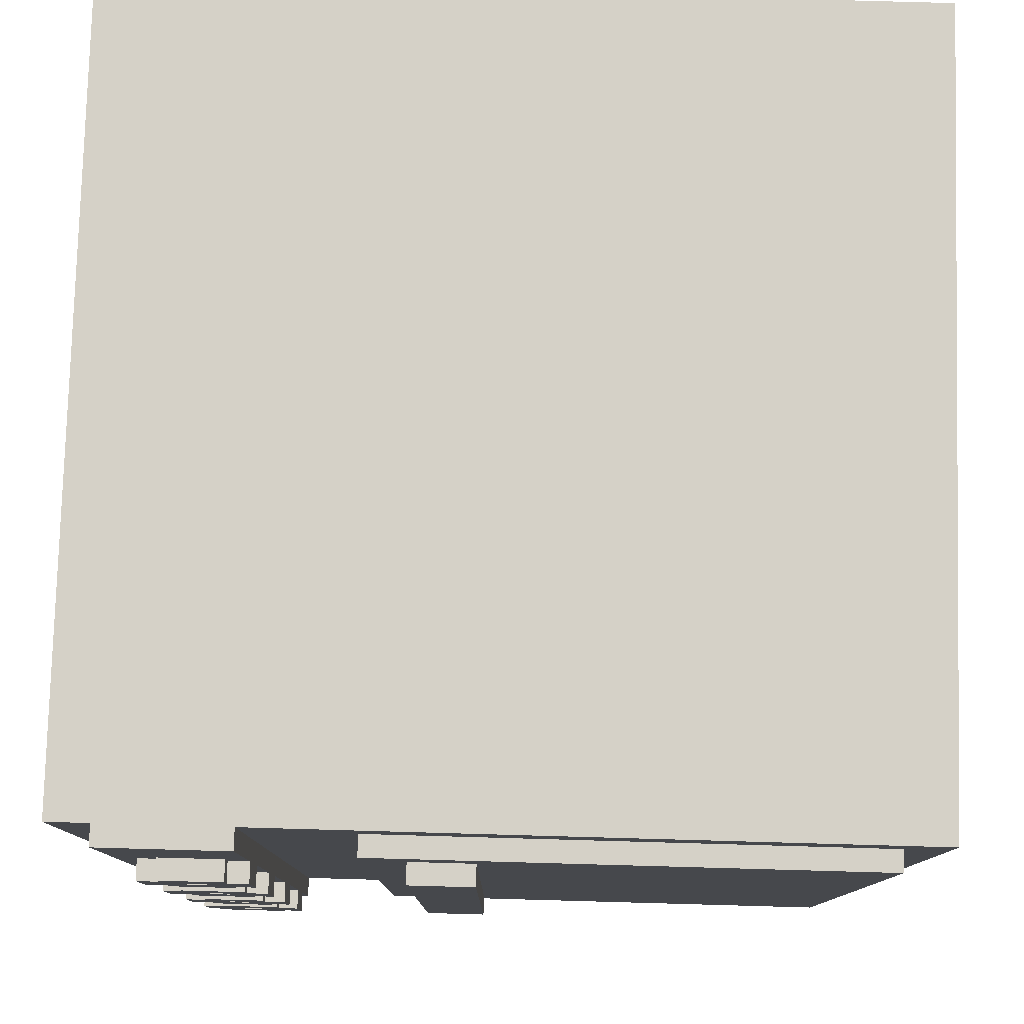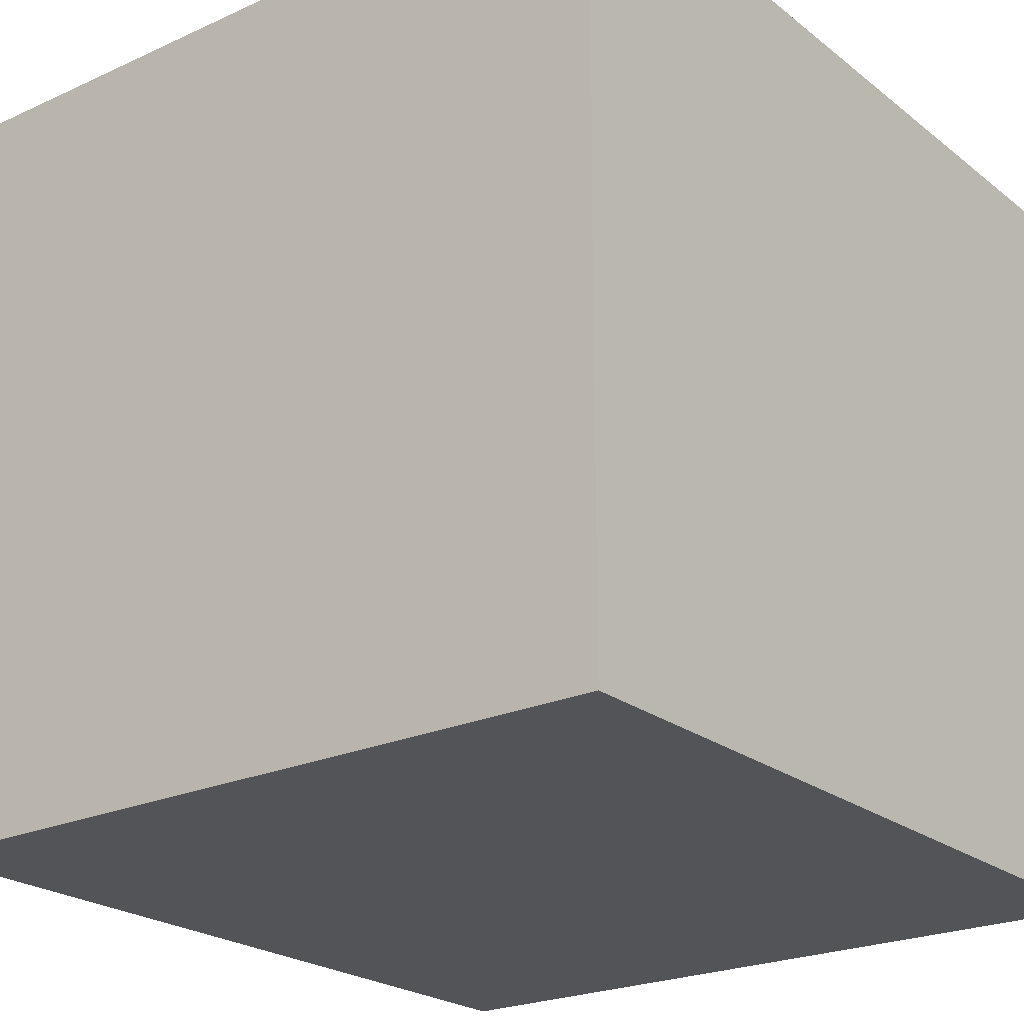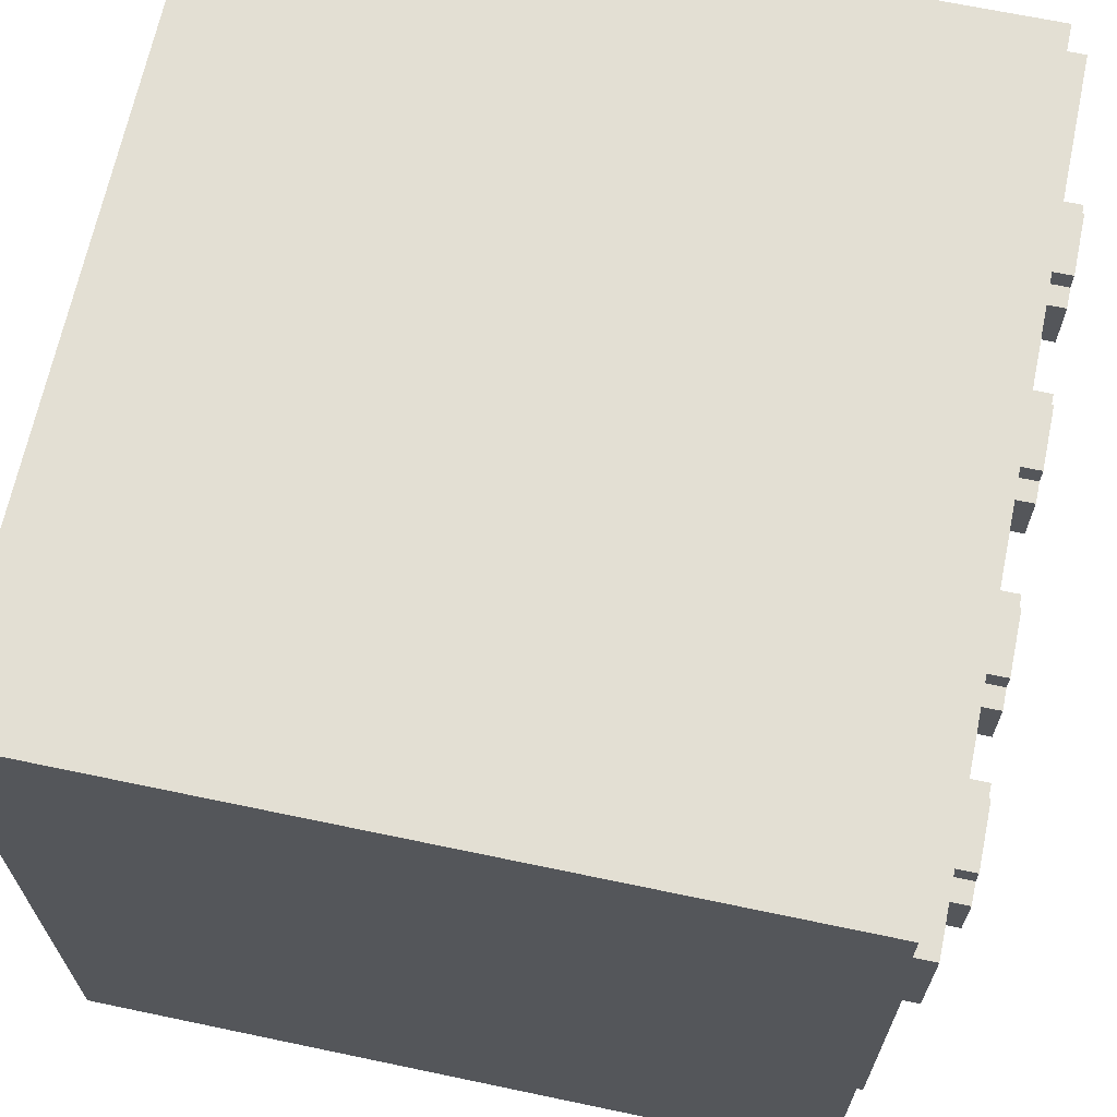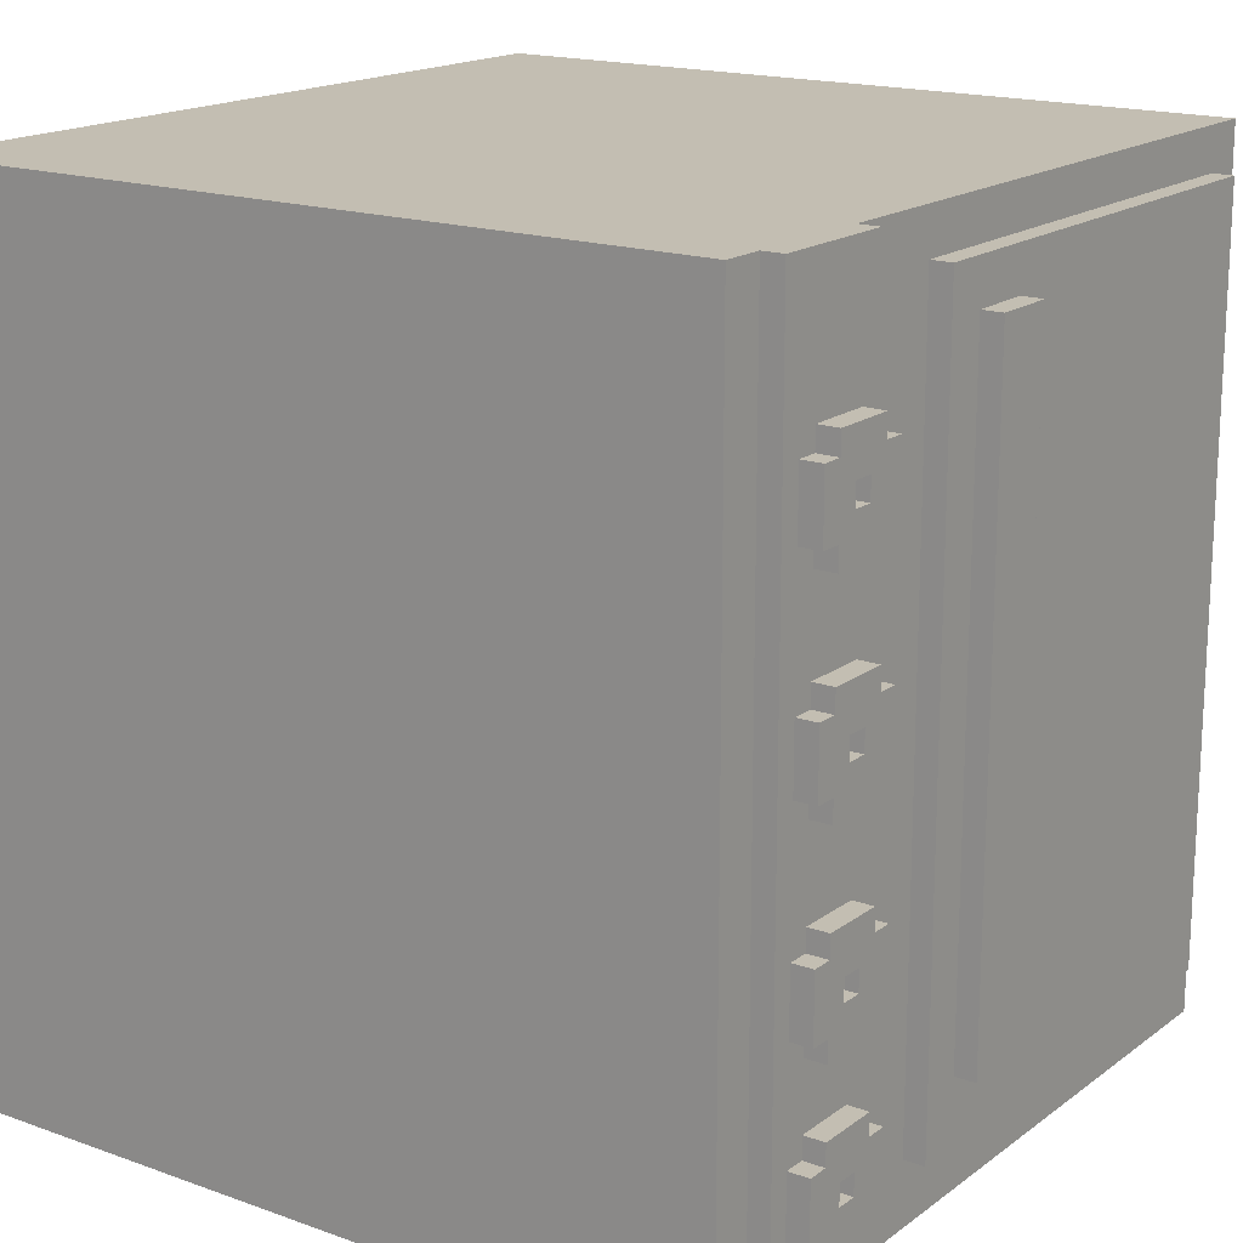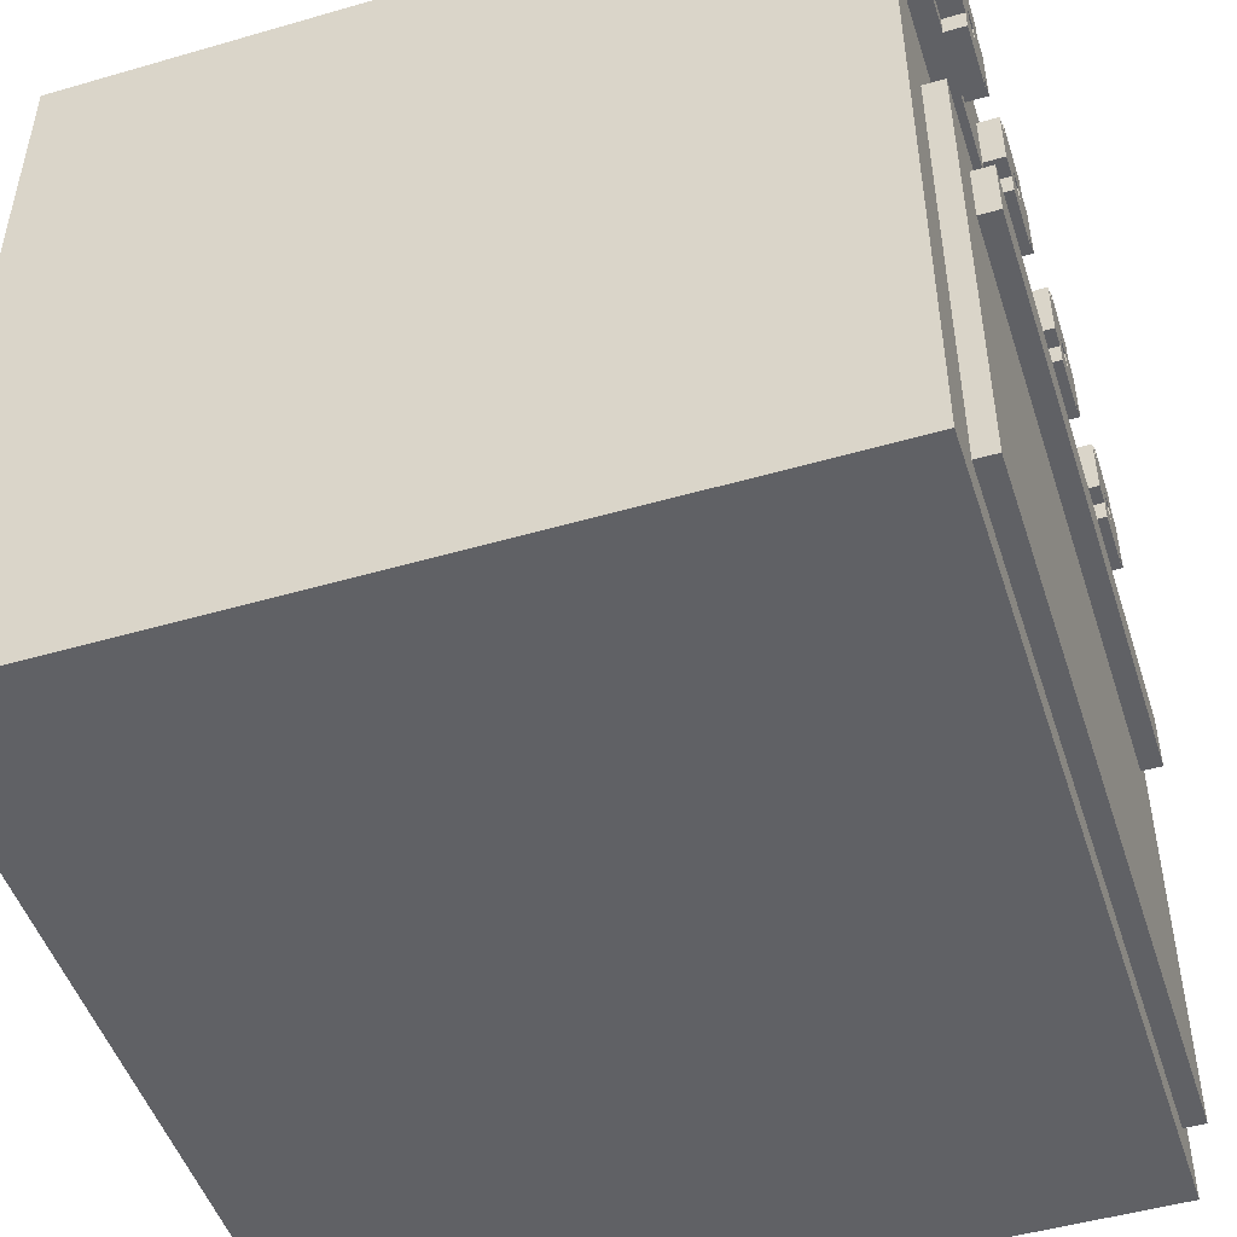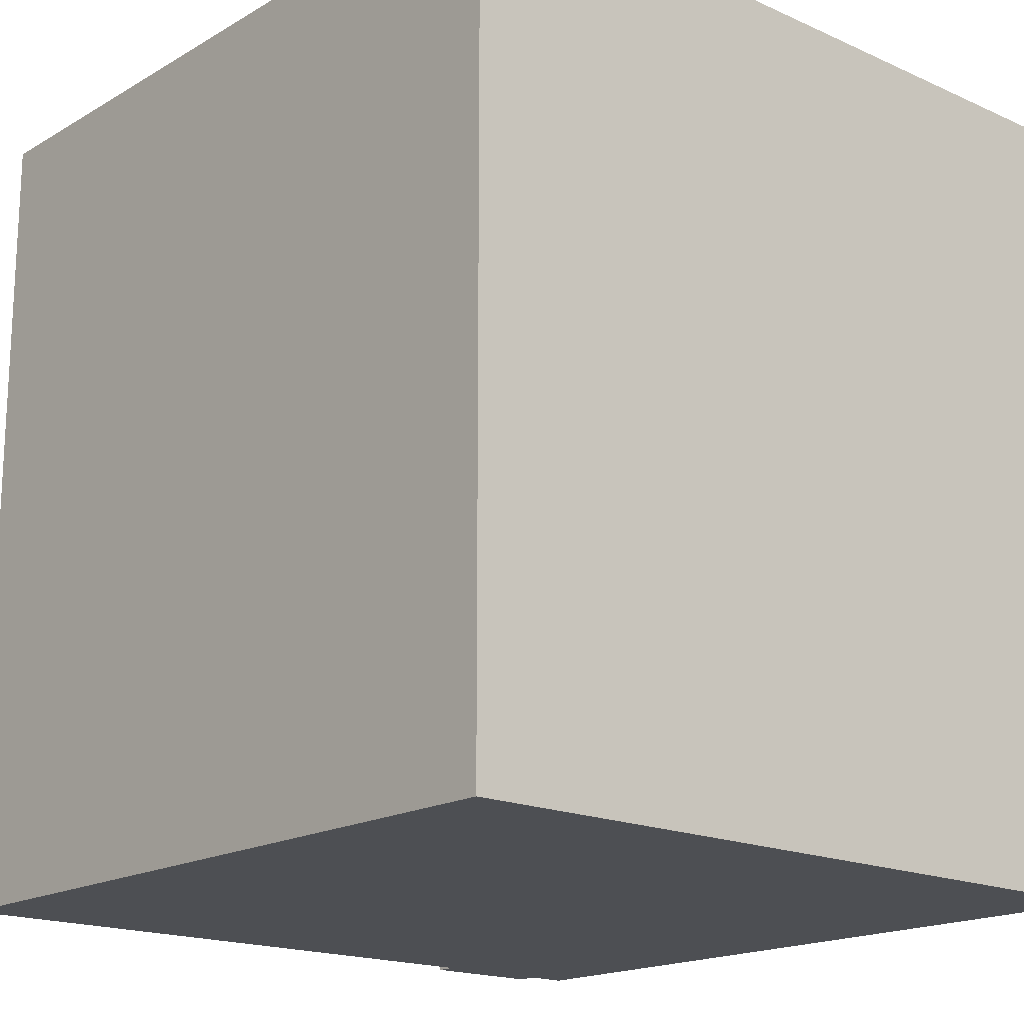
<metadata>
{"format":"obj","ext":"obj","renderer":"f3d","projection":"perspective","resolution":1024,"background":"white","views":[{"elev":79.0,"azim":-88.4,"up":"+Z"},{"elev":-23.1,"azim":37.7,"up":"+Y"},{"elev":66.9,"azim":-168.1,"up":"+Y"},{"elev":17.3,"azim":-144.7,"up":"+Z"},{"elev":-49.1,"azim":-162.2,"up":"+Y"},{"elev":-17.7,"azim":48.6,"up":"+Z"}]}
</metadata>
<code>
g washingmachine
v -19 20 16
v -19 20 -14
v -19 23 16
v -19 23 -14
v -19 30 13
v -19 30 10
v -19 30 4
v -19 30 1
v -19 30 -5
v -19 30 -8
v -19 30 -13
v -19 30 -16
v -19 31 14
v -19 31 13
v -19 31 10
v -19 31 9
v -19 31 5
v -19 31 4
v -19 31 1
v -19 31 -0
v -19 31 -4
v -19 31 -5
v -19 31 -8
v -19 31 -9
v -19 31 -12
v -19 31 -13
v -19 31 -16
v -19 31 -17
v -19 32 12
v -19 32 11
v -19 32 3
v -19 32 2
v -19 32 -6
v -19 32 -7
v -19 32 -14
v -19 32 -15
v -19 33 12
v -19 33 11
v -19 33 3
v -19 33 2
v -19 33 -6
v -19 33 -7
v -19 33 -14
v -19 33 -15
v -19 34 14
v -19 34 13
v -19 34 10
v -19 34 9
v -19 34 5
v -19 34 4
v -19 34 1
v -19 34 -0
v -19 34 -4
v -19 34 -5
v -19 34 -8
v -19 34 -9
v -19 34 -12
v -19 34 -13
v -19 34 -16
v -19 34 -17
v -19 35 13
v -19 35 10
v -19 35 4
v -19 35 1
v -19 35 -5
v -19 35 -8
v -19 35 -13
v -19 35 -16
v -18 2 18
v -18 2 -17
v -18 20 16
v -18 20 -14
v -18 23 16
v -18 23 -14
v -18 25 18
v -18 25 -17
v -18 30 20
v -18 30 13
v -18 30 10
v -18 30 4
v -18 30 1
v -18 30 -5
v -18 30 -8
v -18 30 -13
v -18 30 -16
v -18 30 -20
v -18 31 14
v -18 31 13
v -18 31 10
v -18 31 9
v -18 31 5
v -18 31 4
v -18 31 1
v -18 31 -0
v -18 31 -4
v -18 31 -5
v -18 31 -8
v -18 31 -9
v -18 31 -12
v -18 31 -13
v -18 31 -16
v -18 31 -17
v -18 32 12
v -18 32 11
v -18 32 3
v -18 32 2
v -18 32 -6
v -18 32 -7
v -18 32 -14
v -18 32 -15
v -18 33 12
v -18 33 11
v -18 33 3
v -18 33 2
v -18 33 -6
v -18 33 -7
v -18 33 -14
v -18 33 -15
v -18 34 14
v -18 34 13
v -18 34 10
v -18 34 9
v -18 34 5
v -18 34 4
v -18 34 1
v -18 34 -0
v -18 34 -4
v -18 34 -5
v -18 34 -8
v -18 34 -9
v -18 34 -12
v -18 34 -13
v -18 34 -16
v -18 34 -17
v -18 35 13
v -18 35 10
v -18 35 4
v -18 35 1
v -18 35 -5
v -18 35 -8
v -18 35 -13
v -18 35 -16
v -18 36 20
v -18 36 -20
v -17 0 20
v -17 0 -20
v -17 2 18
v -17 2 -17
v -17 25 18
v -17 25 -17
v -17 30 20
v -17 30 -20
v -17 36 20
v -17 36 -20
v -17 38 20
v -17 38 -20
v 20 0 20
v 20 0 -20
v 20 38 20
v 20 38 -20
v -18 30 20
v -18 36 20
v -17 0 20
v -17 30 20
v -17 36 20
v -17 38 20
v 20 0 20
v 20 38 20
v -18 2 18
v -18 25 18
v -17 2 18
v -17 25 18
v -19 20 16
v -19 23 16
v -18 20 16
v -18 23 16
v -19 31 14
v -19 34 14
v -18 31 14
v -18 34 14
v -19 30 13
v -19 31 13
v -19 34 13
v -19 35 13
v -18 30 13
v -18 31 13
v -18 34 13
v -18 35 13
v -19 32 11
v -19 33 11
v -18 32 11
v -18 33 11
v -19 31 5
v -19 34 5
v -18 31 5
v -18 34 5
v -19 30 4
v -19 31 4
v -19 34 4
v -19 35 4
v -18 30 4
v -18 31 4
v -18 34 4
v -18 35 4
v -19 32 2
v -19 33 2
v -18 32 2
v -18 33 2
v -19 31 -4
v -19 34 -4
v -18 31 -4
v -18 34 -4
v -19 30 -5
v -19 31 -5
v -19 34 -5
v -19 35 -5
v -18 30 -5
v -18 31 -5
v -18 34 -5
v -18 35 -5
v -19 32 -7
v -19 33 -7
v -18 32 -7
v -18 33 -7
v -19 31 -12
v -19 34 -12
v -18 31 -12
v -18 34 -12
v -19 30 -13
v -19 31 -13
v -19 34 -13
v -19 35 -13
v -18 30 -13
v -18 31 -13
v -18 34 -13
v -18 35 -13
v -19 32 -15
v -19 33 -15
v -18 32 -15
v -18 33 -15
v -19 32 12
v -19 33 12
v -18 32 12
v -18 33 12
v -19 30 10
v -19 31 10
v -19 34 10
v -19 35 10
v -18 30 10
v -18 31 10
v -18 34 10
v -18 35 10
v -19 31 9
v -19 34 9
v -18 31 9
v -18 34 9
v -19 32 3
v -19 33 3
v -18 32 3
v -18 33 3
v -19 30 1
v -19 31 1
v -19 34 1
v -19 35 1
v -18 30 1
v -18 31 1
v -18 34 1
v -18 35 1
v -19 31 -0
v -19 34 -0
v -18 31 -0
v -18 34 -0
v -19 32 -6
v -19 33 -6
v -18 32 -6
v -18 33 -6
v -19 30 -8
v -19 31 -8
v -19 34 -8
v -19 35 -8
v -18 30 -8
v -18 31 -8
v -18 34 -8
v -18 35 -8
v -19 31 -9
v -19 34 -9
v -18 31 -9
v -18 34 -9
v -19 20 -14
v -19 23 -14
v -19 32 -14
v -19 33 -14
v -18 20 -14
v -18 23 -14
v -18 32 -14
v -18 33 -14
v -19 30 -16
v -19 31 -16
v -19 34 -16
v -19 35 -16
v -18 30 -16
v -18 31 -16
v -18 34 -16
v -18 35 -16
v -19 31 -17
v -19 34 -17
v -18 2 -17
v -18 25 -17
v -18 31 -17
v -18 34 -17
v -17 2 -17
v -17 25 -17
v -18 30 -20
v -18 36 -20
v -17 0 -20
v -17 30 -20
v -17 36 -20
v -17 38 -20
v 20 0 -20
v 20 38 -20
v -17 0 20
v 20 0 20
v -17 0 -20
v 20 0 -20
v -18 2 18
v -17 2 18
v -18 2 -17
v -17 2 -17
v -19 20 16
v -18 20 16
v -19 20 -14
v -18 20 -14
v -18 30 20
v -17 30 20
v -19 30 13
v -18 30 13
v -19 30 10
v -18 30 10
v -19 30 4
v -18 30 4
v -19 30 1
v -18 30 1
v -19 30 -5
v -18 30 -5
v -19 30 -8
v -18 30 -8
v -19 30 -13
v -18 30 -13
v -19 30 -16
v -18 30 -16
v -18 30 -20
v -17 30 -20
v -19 31 14
v -18 31 14
v -19 31 13
v -18 31 13
v -19 31 10
v -18 31 10
v -19 31 9
v -18 31 9
v -19 31 5
v -18 31 5
v -19 31 4
v -18 31 4
v -19 31 1
v -18 31 1
v -19 31 -0
v -18 31 -0
v -19 31 -4
v -18 31 -4
v -19 31 -5
v -18 31 -5
v -19 31 -8
v -18 31 -8
v -19 31 -9
v -18 31 -9
v -19 31 -12
v -18 31 -12
v -19 31 -13
v -18 31 -13
v -19 31 -16
v -18 31 -16
v -19 31 -17
v -18 31 -17
v -19 33 12
v -18 33 12
v -19 33 11
v -18 33 11
v -19 33 3
v -18 33 3
v -19 33 2
v -18 33 2
v -19 33 -6
v -18 33 -6
v -19 33 -7
v -18 33 -7
v -19 33 -14
v -18 33 -14
v -19 33 -15
v -18 33 -15
v -19 23 16
v -18 23 16
v -19 23 -14
v -18 23 -14
v -18 25 18
v -17 25 18
v -18 25 -17
v -17 25 -17
v -19 32 12
v -18 32 12
v -19 32 11
v -18 32 11
v -19 32 3
v -18 32 3
v -19 32 2
v -18 32 2
v -19 32 -6
v -18 32 -6
v -19 32 -7
v -18 32 -7
v -19 32 -14
v -18 32 -14
v -19 32 -15
v -18 32 -15
v -19 34 14
v -18 34 14
v -19 34 13
v -18 34 13
v -19 34 10
v -18 34 10
v -19 34 9
v -18 34 9
v -19 34 5
v -18 34 5
v -19 34 4
v -18 34 4
v -19 34 1
v -18 34 1
v -19 34 -0
v -18 34 -0
v -19 34 -4
v -18 34 -4
v -19 34 -5
v -18 34 -5
v -19 34 -8
v -18 34 -8
v -19 34 -9
v -18 34 -9
v -19 34 -12
v -18 34 -12
v -19 34 -13
v -18 34 -13
v -19 34 -16
v -18 34 -16
v -19 34 -17
v -18 34 -17
v -19 35 13
v -18 35 13
v -19 35 10
v -18 35 10
v -19 35 4
v -18 35 4
v -19 35 1
v -18 35 1
v -19 35 -5
v -18 35 -5
v -19 35 -8
v -18 35 -8
v -19 35 -13
v -18 35 -13
v -19 35 -16
v -18 35 -16
v -18 36 20
v -17 36 20
v -18 36 -20
v -17 36 -20
v -17 38 20
v 20 38 20
v -17 38 -20
v 20 38 -20
f 3 2 1
f 4 2 3
f 14 6 5
f 15 6 14
f 18 8 7
f 19 8 18
f 22 10 9
f 23 10 22
f 26 12 11
f 27 12 26
f 29 16 15
f 29 14 13
f 29 15 14
f 30 16 29
f 31 20 19
f 31 18 17
f 31 19 18
f 32 20 31
f 33 24 23
f 33 22 21
f 33 23 22
f 34 24 33
f 35 28 27
f 35 27 26
f 35 26 25
f 36 28 35
f 37 29 13
f 38 16 30
f 39 31 17
f 40 20 32
f 41 33 21
f 42 24 34
f 43 35 25
f 44 28 36
f 45 37 13
f 45 38 37
f 46 38 45
f 47 16 38
f 47 38 46
f 48 16 47
f 49 39 17
f 49 40 39
f 50 40 49
f 51 20 40
f 51 40 50
f 52 20 51
f 53 41 21
f 53 42 41
f 54 42 53
f 55 24 42
f 55 42 54
f 56 24 55
f 57 44 43
f 57 43 25
f 58 44 57
f 59 28 44
f 59 44 58
f 60 28 59
f 61 47 46
f 62 47 61
f 63 51 50
f 64 51 63
f 65 55 54
f 66 55 65
f 67 59 58
f 68 59 67
f 71 70 69
f 72 70 71
f 73 71 69
f 74 70 72
f 75 73 69
f 75 74 73
f 76 70 74
f 76 74 75
f 87 78 77
f 88 78 87
f 89 80 79
f 90 80 89
f 91 80 90
f 92 80 91
f 93 82 81
f 94 82 93
f 95 82 94
f 96 82 95
f 97 84 83
f 98 84 97
f 99 84 98
f 100 84 99
f 101 86 85
f 102 86 101
f 111 104 103
f 112 104 111
f 113 106 105
f 114 106 113
f 115 108 107
f 116 108 115
f 117 110 109
f 118 110 117
f 119 87 77
f 122 91 90
f 123 91 122
f 126 95 94
f 127 95 126
f 130 99 98
f 131 99 130
f 134 86 102
f 135 120 119
f 136 124 123
f 136 122 121
f 136 123 122
f 137 124 136
f 138 128 127
f 138 126 125
f 138 127 126
f 139 128 138
f 140 131 130
f 140 132 131
f 140 130 129
f 141 132 140
f 142 134 133
f 143 139 138
f 143 142 141
f 143 137 136
f 143 138 137
f 143 140 139
f 143 135 119
f 143 141 140
f 143 119 77
f 143 136 135
f 144 134 142
f 144 142 143
f 144 86 134
f 147 146 145
f 148 146 147
f 149 147 145
f 150 146 148
f 151 149 145
f 151 150 149
f 152 146 150
f 152 150 151
f 155 154 153
f 156 154 155
f 157 158 159
f 159 158 160
f 164 162 161
f 165 162 164
f 167 164 163
f 167 166 165
f 167 165 164
f 168 166 167
f 171 170 169
f 172 170 171
f 175 174 173
f 176 174 175
f 179 178 177
f 180 178 179
f 185 182 181
f 186 182 185
f 187 184 183
f 188 184 187
f 191 190 189
f 192 190 191
f 195 194 193
f 196 194 195
f 201 198 197
f 202 198 201
f 203 200 199
f 204 200 203
f 207 206 205
f 208 206 207
f 211 210 209
f 212 210 211
f 217 214 213
f 218 214 217
f 219 216 215
f 220 216 219
f 223 222 221
f 224 222 223
f 227 226 225
f 228 226 227
f 233 230 229
f 234 230 233
f 235 232 231
f 236 232 235
f 239 238 237
f 240 238 239
f 241 242 243
f 243 242 244
f 245 246 249
f 249 246 250
f 247 248 251
f 251 248 252
f 253 254 255
f 255 254 256
f 257 258 259
f 259 258 260
f 261 262 265
f 265 262 266
f 263 264 267
f 267 264 268
f 269 270 271
f 271 270 272
f 273 274 275
f 275 274 276
f 277 278 281
f 281 278 282
f 279 280 283
f 283 280 284
f 285 286 287
f 287 286 288
f 289 290 293
f 293 290 294
f 291 292 295
f 295 292 296
f 297 298 301
f 301 298 302
f 299 300 303
f 303 300 304
f 305 306 309
f 309 306 310
f 307 308 311
f 311 308 312
f 313 314 316
f 316 314 317
f 315 316 319
f 317 318 319
f 316 317 319
f 319 318 320
f 323 322 321
f 324 322 323
f 327 326 325
f 328 326 327
f 331 330 329
f 332 330 331
f 336 334 333
f 337 336 335
f 338 334 336
f 338 336 337
f 340 334 338
f 341 340 339
f 342 334 340
f 342 340 341
f 344 334 342
f 345 344 343
f 346 334 344
f 346 344 345
f 348 334 346
f 349 348 347
f 350 334 348
f 350 348 349
f 351 334 350
f 352 334 351
f 355 354 353
f 356 354 355
f 359 358 357
f 360 358 359
f 363 362 361
f 364 362 363
f 367 366 365
f 368 366 367
f 371 370 369
f 372 370 371
f 375 374 373
f 376 374 375
f 379 378 377
f 380 378 379
f 383 382 381
f 384 382 383
f 387 386 385
f 388 386 387
f 391 390 389
f 392 390 391
f 395 394 393
f 396 394 395
f 399 398 397
f 400 398 399
f 401 402 403
f 403 402 404
f 405 406 407
f 407 406 408
f 409 410 411
f 411 410 412
f 413 414 415
f 415 414 416
f 417 418 419
f 419 418 420
f 421 422 423
f 423 422 424
f 425 426 427
f 427 426 428
f 429 430 431
f 431 430 432
f 433 434 435
f 435 434 436
f 437 438 439
f 439 438 440
f 441 442 443
f 443 442 444
f 445 446 447
f 447 446 448
f 449 450 451
f 451 450 452
f 453 454 455
f 455 454 456
f 457 458 459
f 459 458 460
f 461 462 463
f 463 462 464
f 465 466 467
f 467 466 468
f 469 470 471
f 471 470 472
f 473 474 475
f 475 474 476
f 477 478 479
f 479 478 480

</code>
